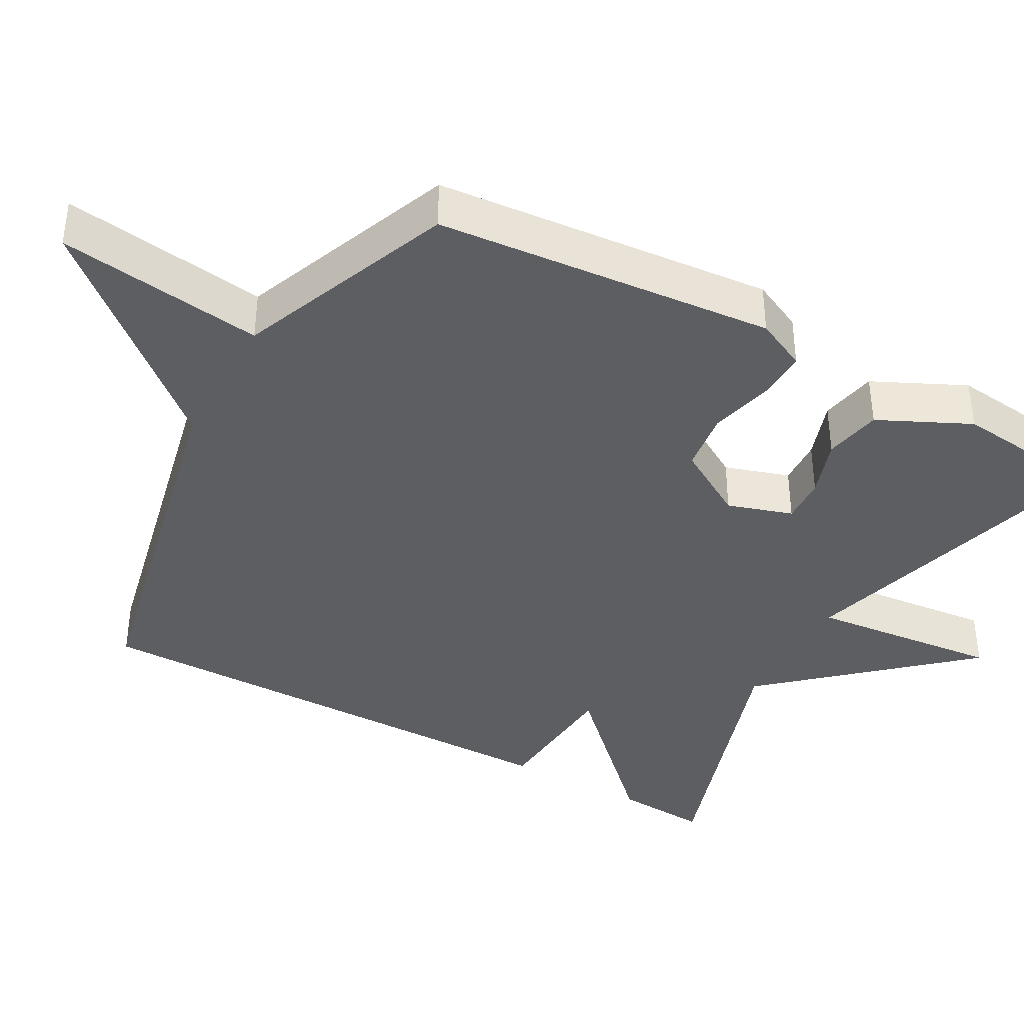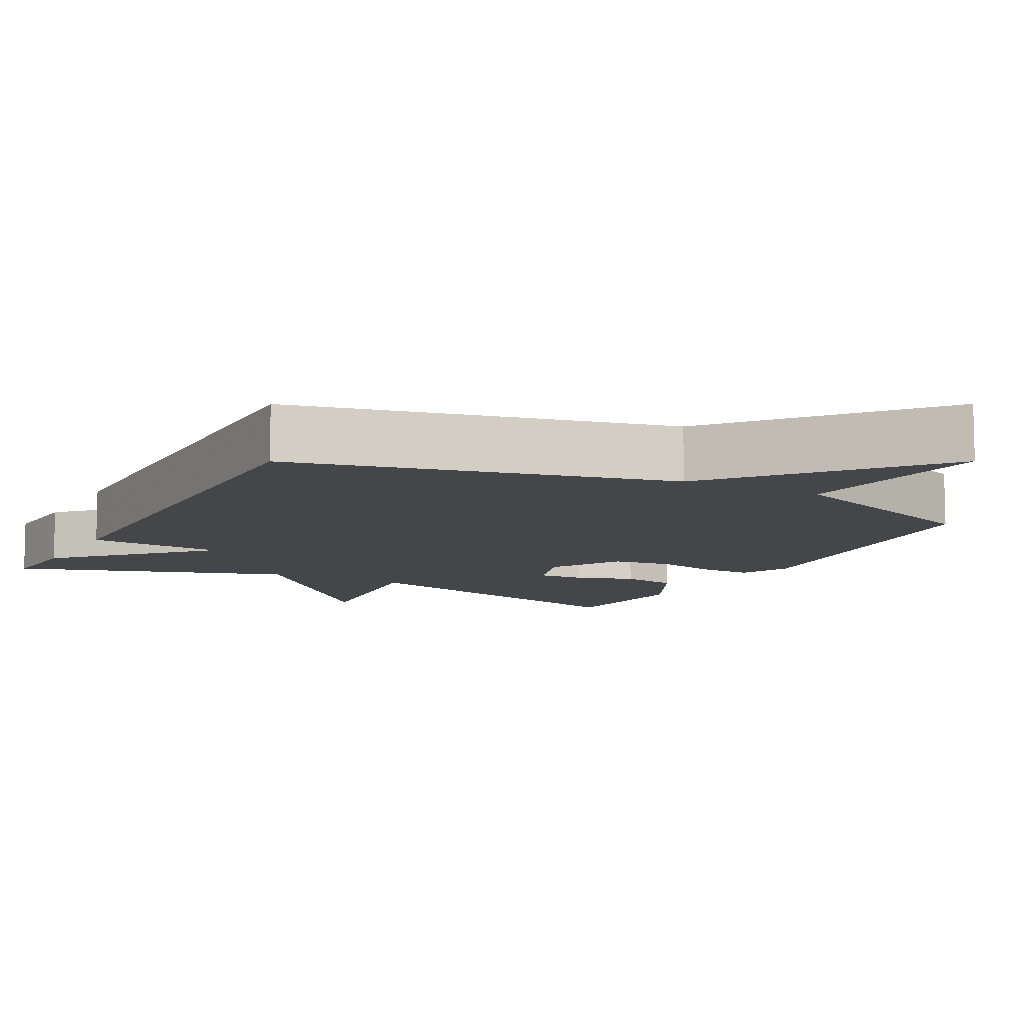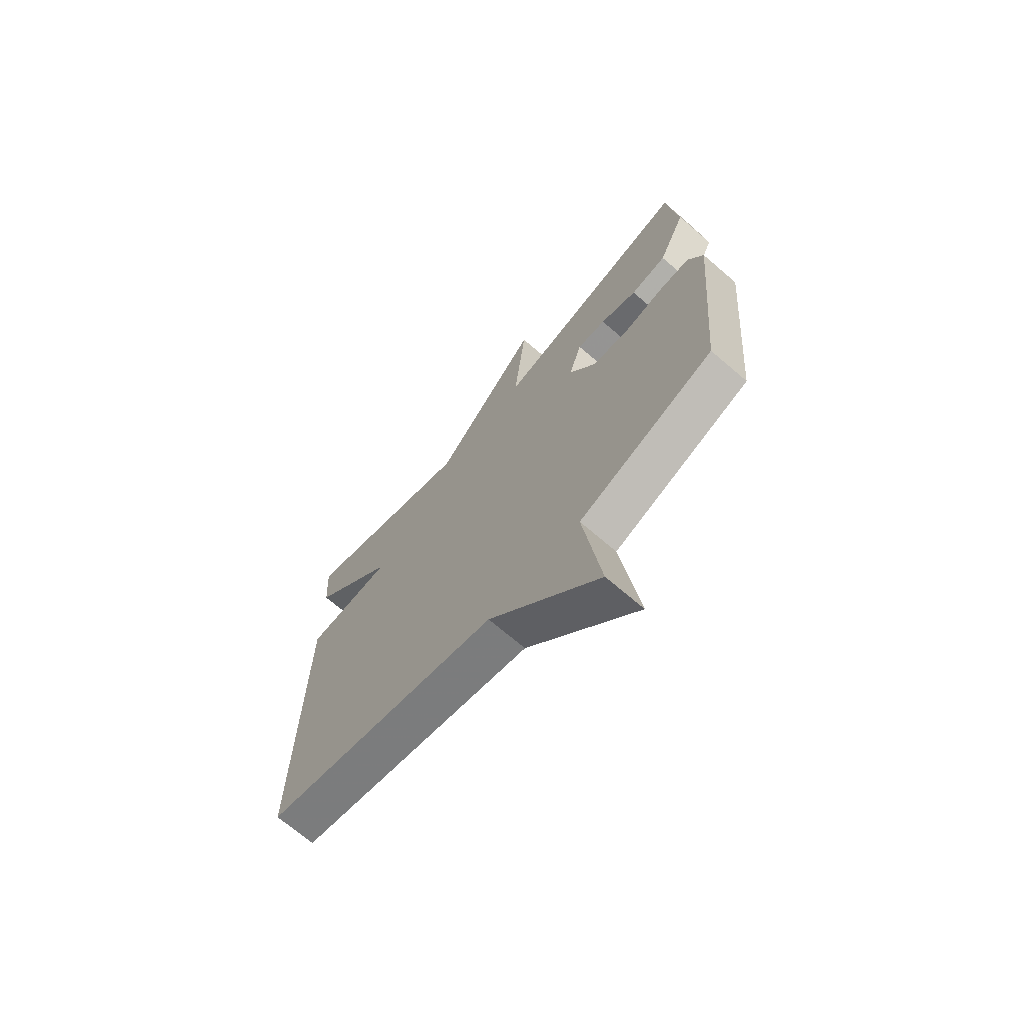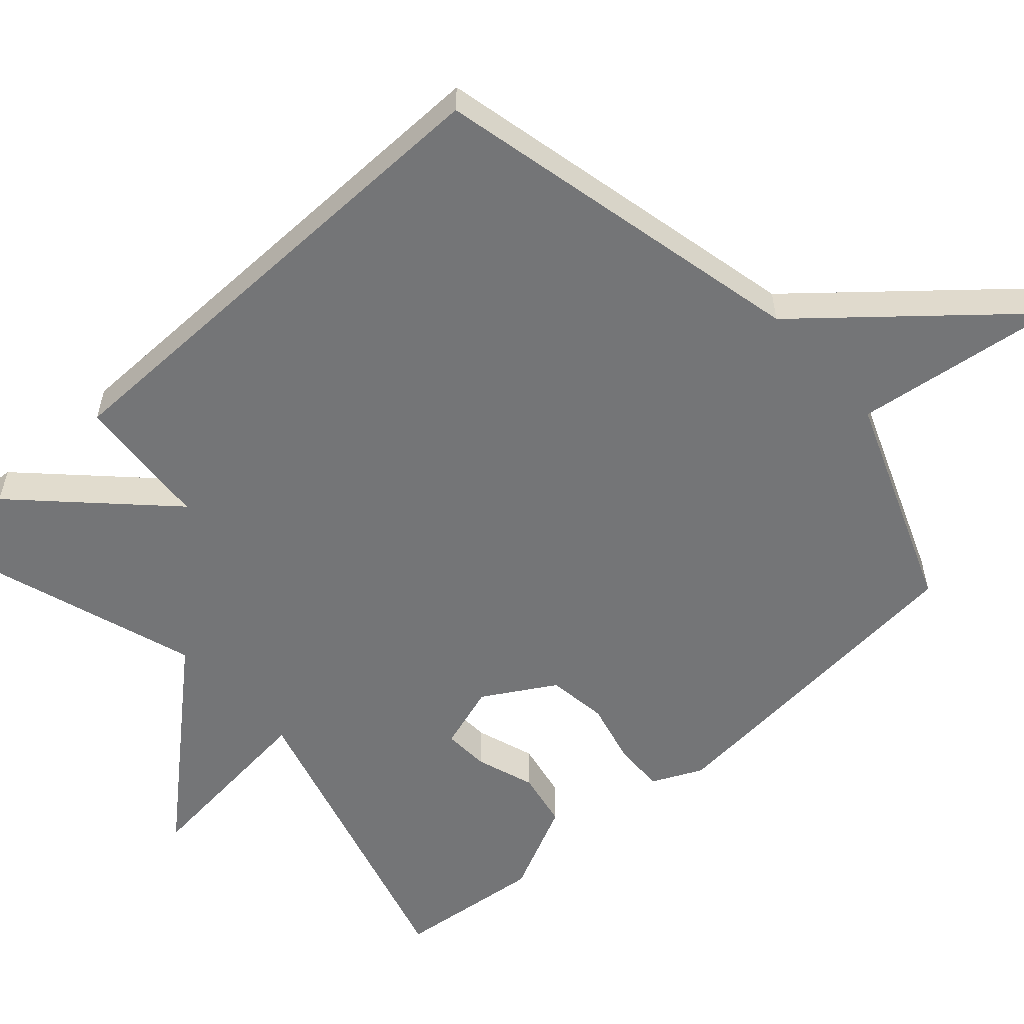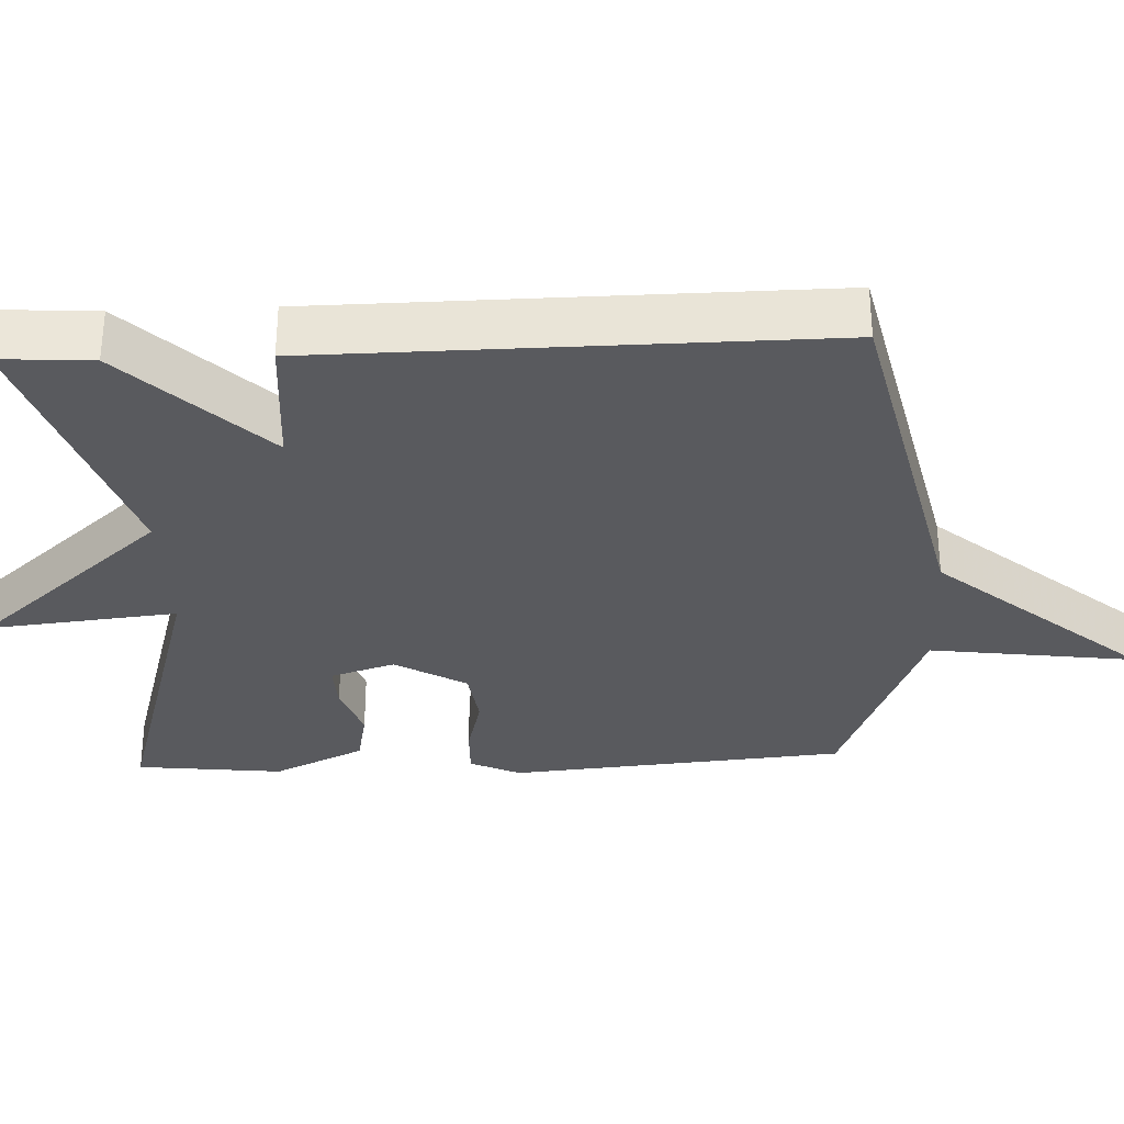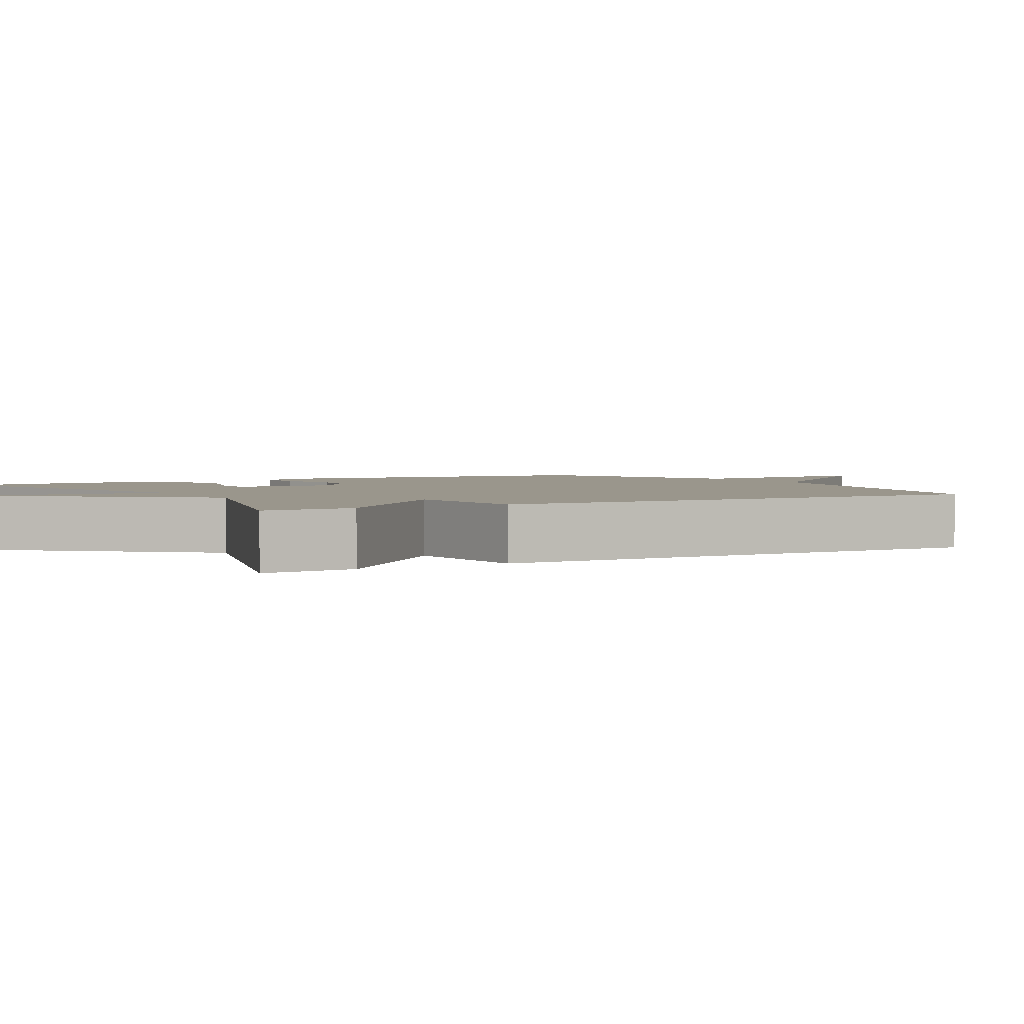
<metadata>
{"format":"obj","ext":"obj","renderer":"f3d","projection":"perspective","resolution":1024,"background":"white","views":[{"elev":-39.4,"azim":-119.1,"up":"+Y"},{"elev":-9.6,"azim":152.4,"up":"+Y"},{"elev":-69.6,"azim":-130.8,"up":"+Z"},{"elev":-56.5,"azim":131.9,"up":"+Y"},{"elev":-31.8,"azim":92.4,"up":"+Y"},{"elev":2.5,"azim":59.8,"up":"+Y"}]}
</metadata>
<code>
v 0.5 0.07 0.5
v 0.492 0.07 0.375
v 0.308 0.07 0.189
v 0.492 0.07 0.175
v 0.5 0.07 -0.5
v -0.009 0.07 -0.614
v -0.246 0.07 -0.891
v -0.209 0.07 -0.614
v -0.5 0.07 -0.5
v -0.541 0.07 -0.045
v -0.509 0.07 0.023
v -0.44 0.07 0.021
v -0.355 0.07 0
v -0.274 0.07 0.011
v -0.217 0.07 0.107
v -0.245 0.07 0.194
v -0.307 0.07 0.191
v -0.386 0.07 0.164
v -0.463 0.07 0.179
v -0.522 0.07 0.302
v -0.5 0.07 0.5
v -0.071 0.07 0.378
v -0.098 0.07 0.633
v 0.129 0.07 0.378
v 0.5 0 0.5
v 0.492 0 0.375
v 0.308 0 0.189
v 0.492 0 0.175
v 0.5 0 -0.5
v -0.009 0 -0.614
v -0.246 0 -0.891
v -0.209 0 -0.614
v -0.5 0 -0.5
v -0.541 0 -0.045
v -0.509 0 0.023
v -0.44 0 0.021
v -0.355 0 0
v -0.274 0 0.011
v -0.217 0 0.107
v -0.245 0 0.194
v -0.307 0 0.191
v -0.386 0 0.164
v -0.463 0 0.179
v -0.522 0 0.302
v -0.5 0 0.5
v -0.071 0 0.378
v -0.098 0 0.633
v 0.129 0 0.378
f 22 23 24
f 20 21 22
f 19 20 22
f 18 19 22
f 17 18 22
f 16 17 22 24
f 1 2 3
f 24 1 3
f 16 24 3
f 15 16 3
f 11 12 13
f 10 11 13
f 9 10 13
f 8 9 13
f 8 13 14
f 6 7 8
f 8 14 15
f 6 8 15
f 5 6 15
f 4 5 15
f 3 4 15
f 48 47 46
f 46 45 44
f 46 44 43
f 46 43 42
f 46 42 41
f 48 46 41 40
f 27 26 25
f 27 25 48
f 27 48 40
f 27 40 39
f 37 36 35
f 37 35 34
f 37 34 33
f 37 33 32
f 38 37 32
f 32 31 30
f 39 38 32
f 39 32 30
f 39 30 29
f 39 29 28
f 39 28 27
f 1 25 26 2
f 2 26 27 3
f 3 27 28 4
f 4 28 29 5
f 5 29 30 6
f 6 30 31 7
f 7 31 32 8
f 8 32 33 9
f 9 33 34 10
f 10 34 35 11
f 11 35 36 12
f 12 36 37 13
f 13 37 38 14
f 14 38 39 15
f 15 39 40 16
f 16 40 41 17
f 17 41 42 18
f 18 42 43 19
f 19 43 44 20
f 20 44 45 21
f 21 45 46 22
f 22 46 47 23
f 23 47 48 24
f 24 48 25 1

</code>
